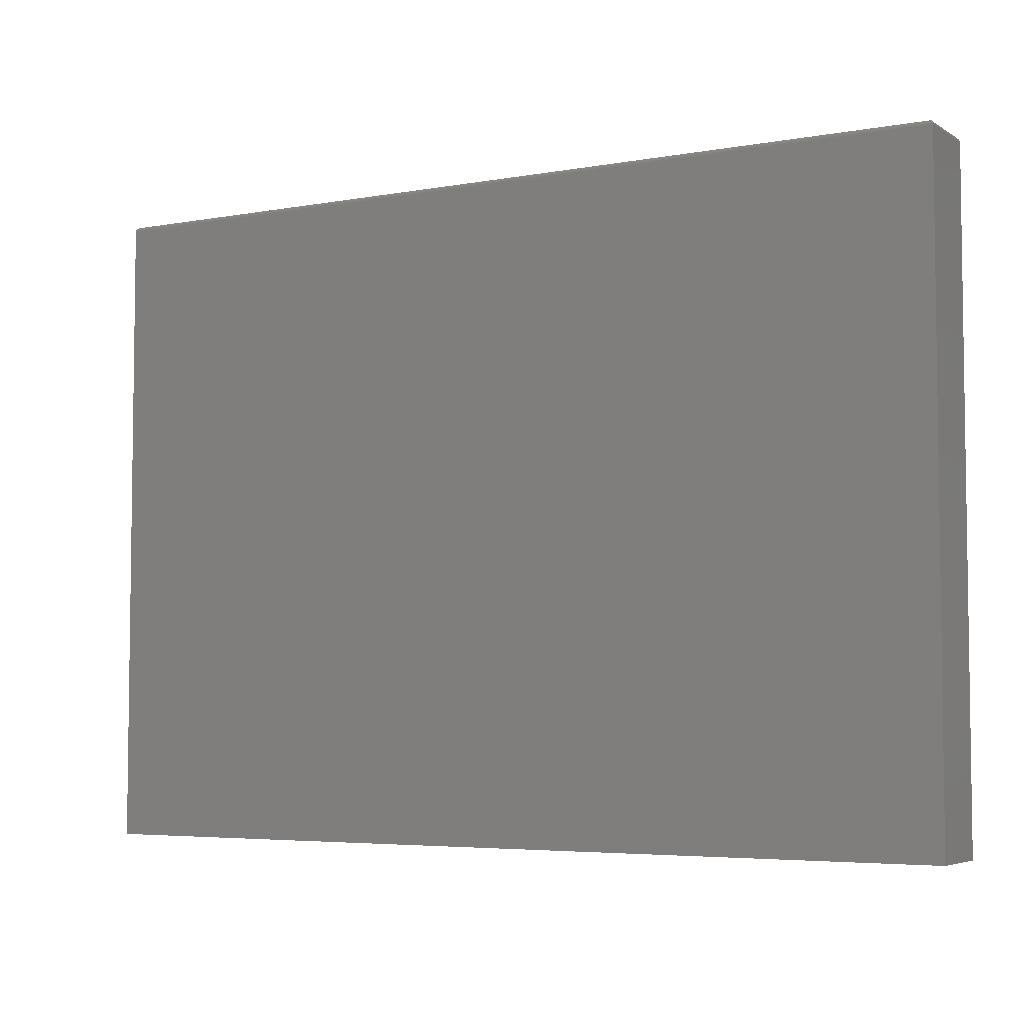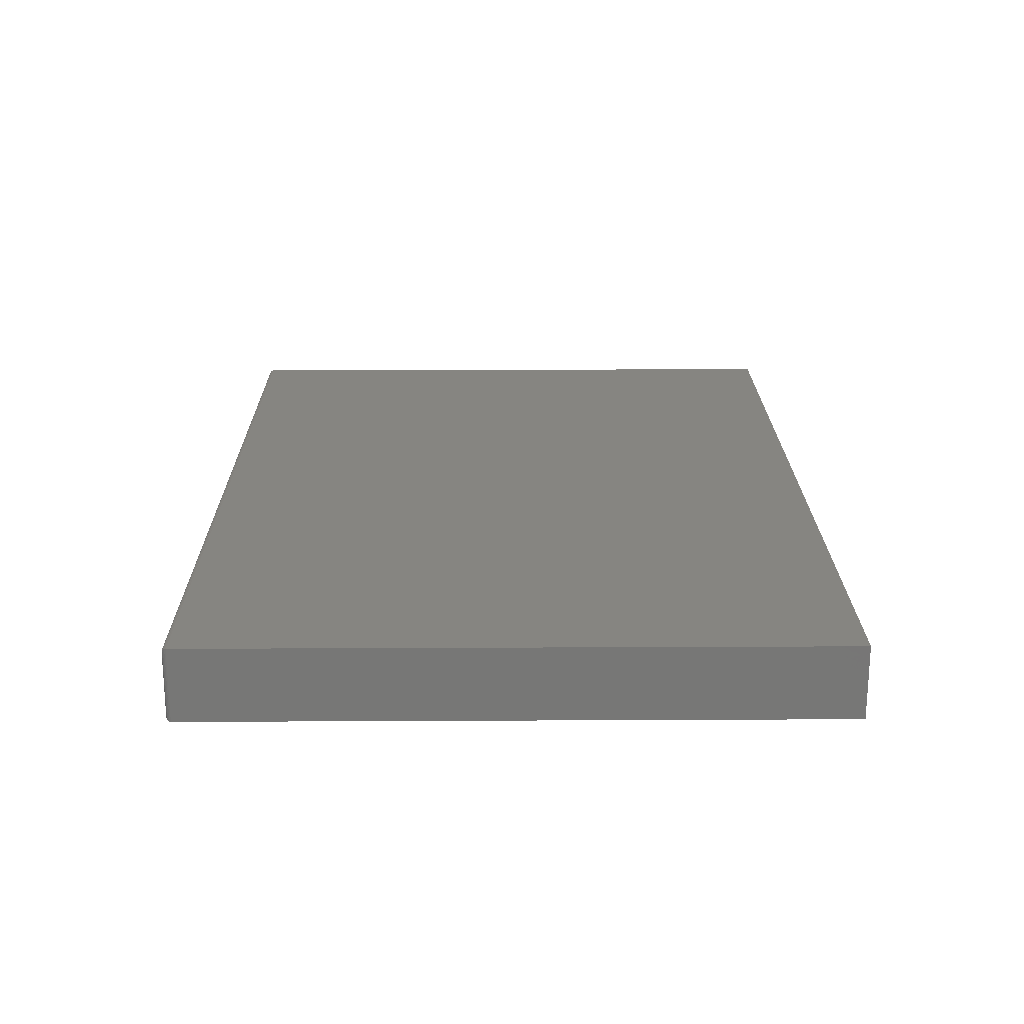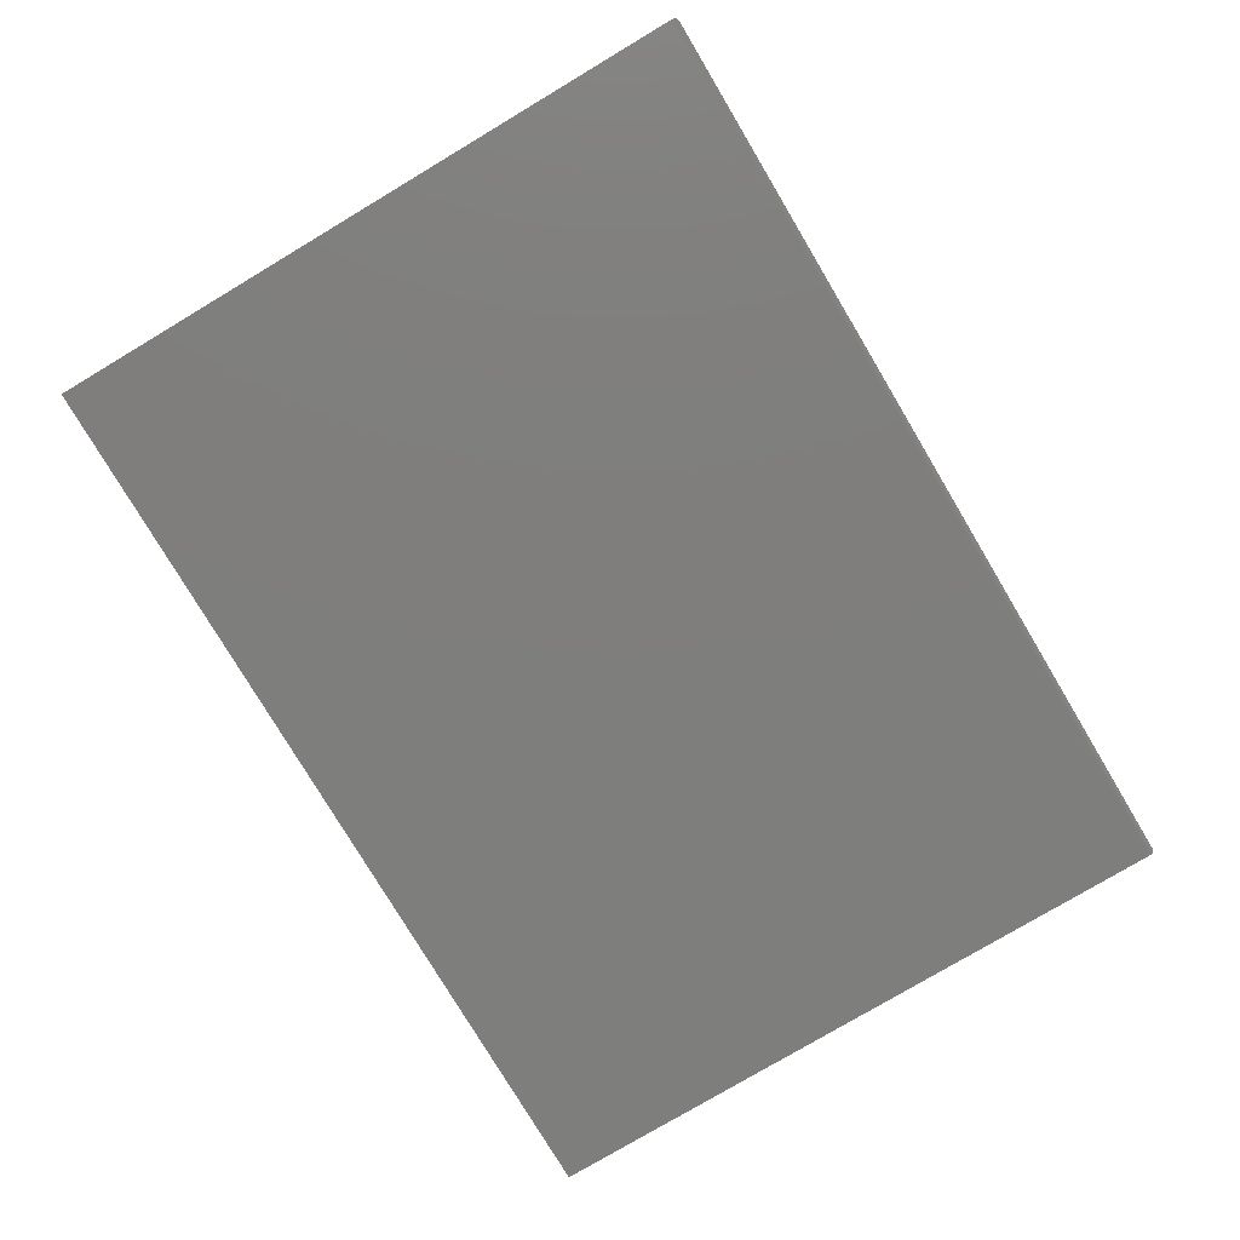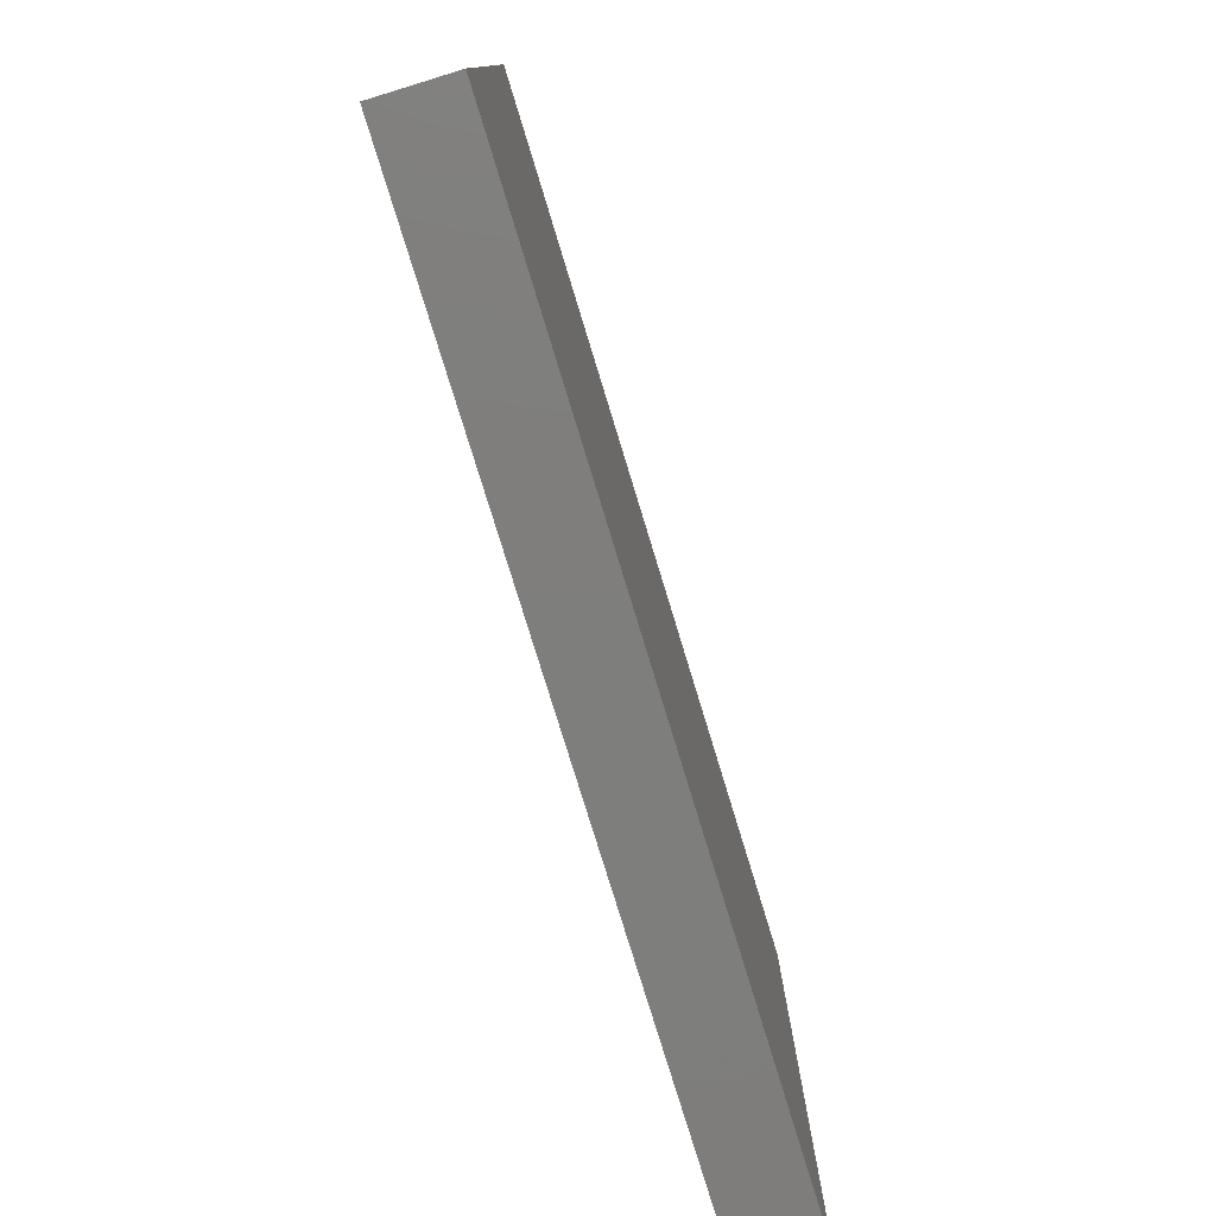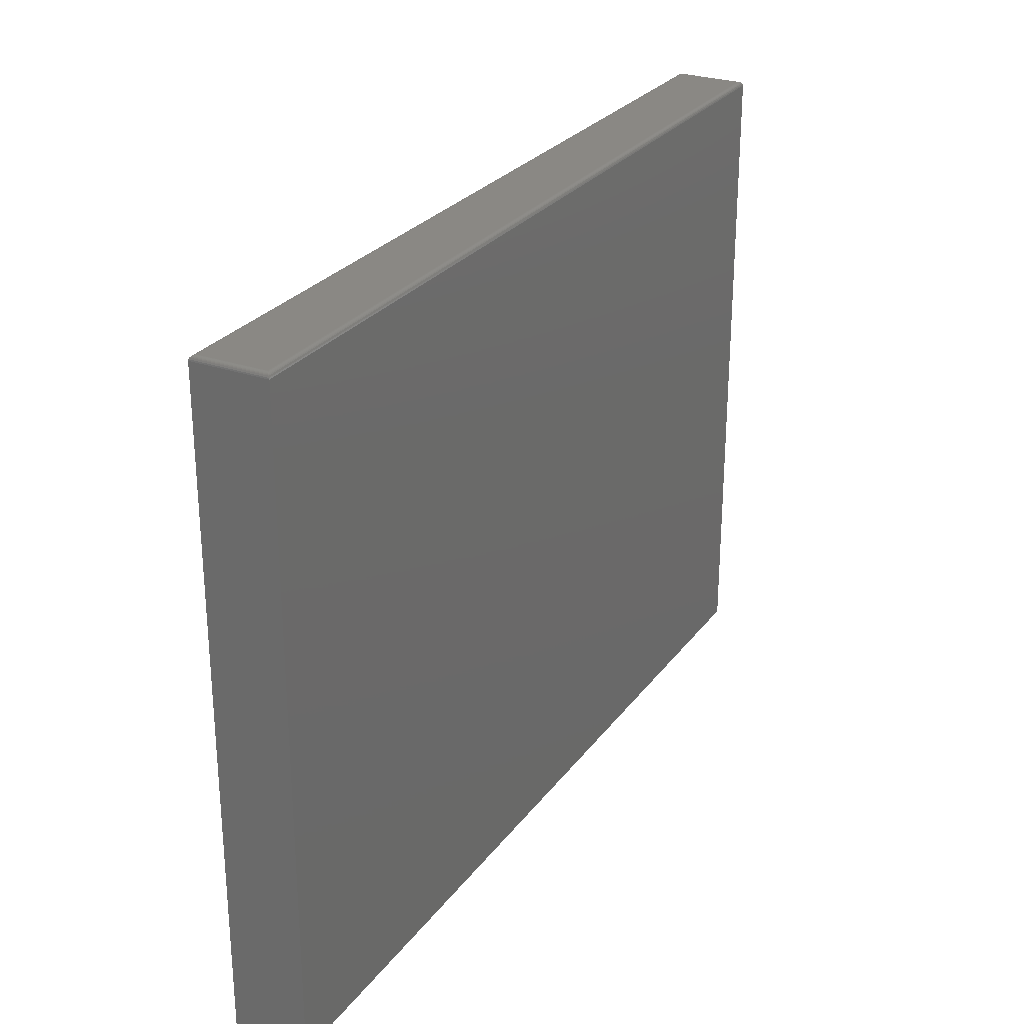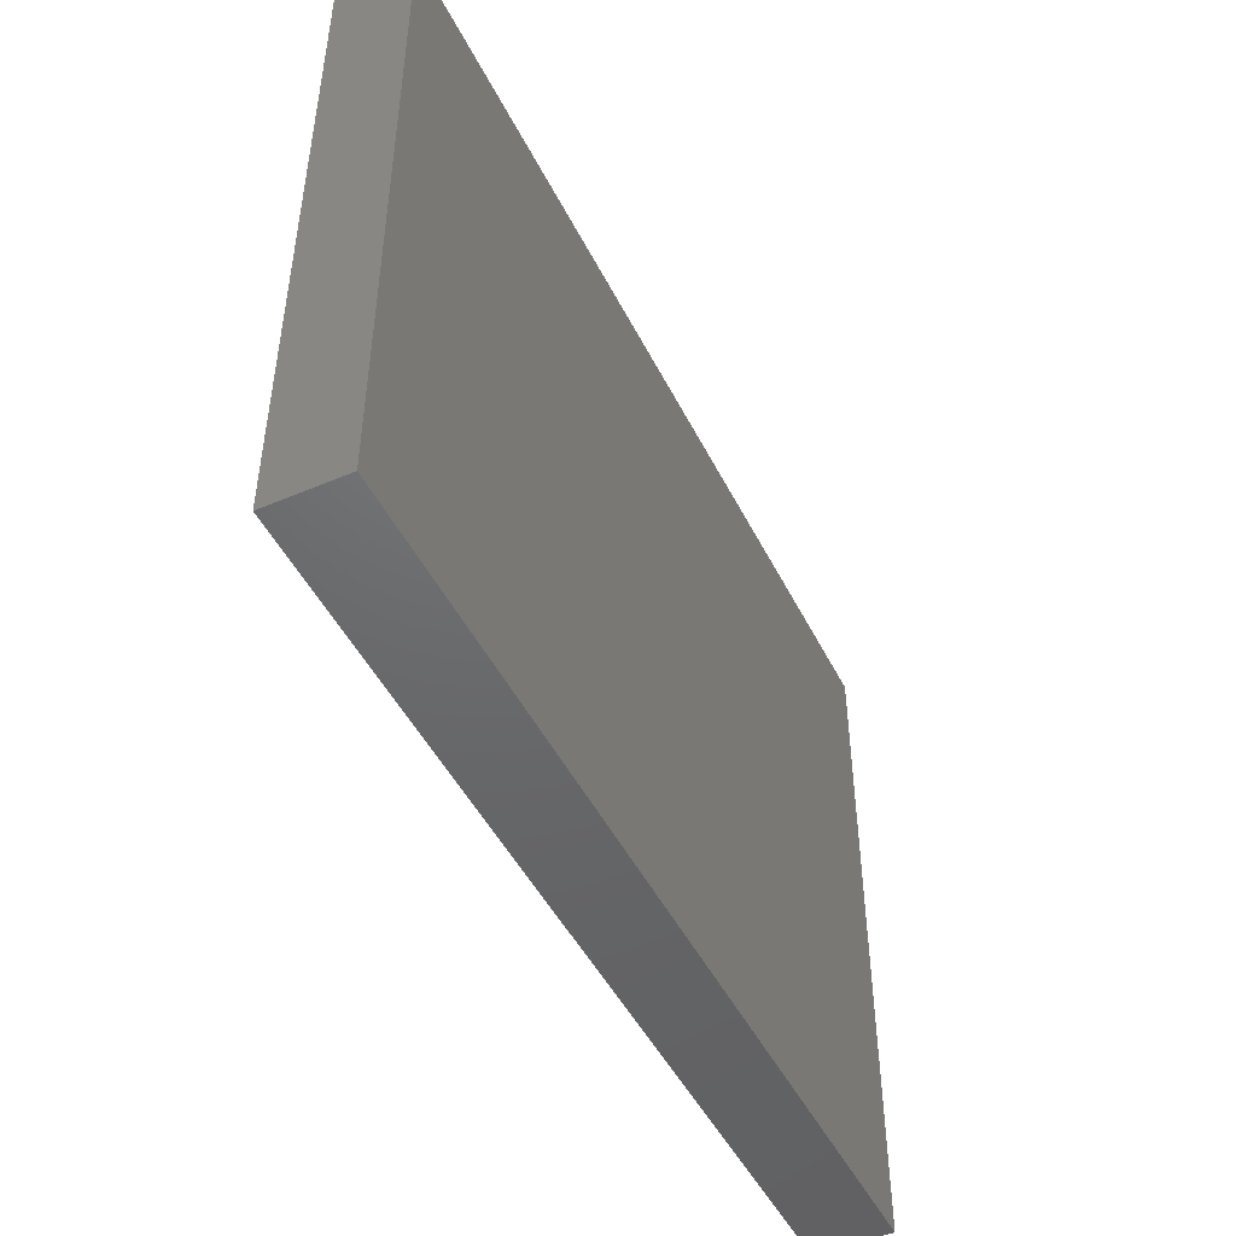
<metadata>
{"format":"stl","ext":"stl","renderer":"f3d","projection":"perspective","resolution":1024,"background":"white","views":[{"elev":-4.9,"azim":-150.2,"up":"+Z"},{"elev":20.8,"azim":89.5,"up":"+Y"},{"elev":-78.0,"azim":-59.2,"up":"+Y"},{"elev":-77.9,"azim":107.0,"up":"+Z"},{"elev":27.0,"azim":118.6,"up":"+Z"},{"elev":-47.6,"azim":115.7,"up":"+Z"}]}
</metadata>
<code>
# stl→obj: 40 verts, 76 faces
v -0.75 0.125 -0.5469
v -0.75 0.125 0.5348
v 0.75 0.125 -0.5469
v 0.75 0.125 0.5348
v -0.75 0 -0.5469
v 0.75 1.665e-16 -0.5469
v -0.75 1.201e-16 0.5348
v 0.75 2.866e-16 0.5348
v 0.7422 0.1172 0.5426
v -0.7422 0.1172 0.5426
v 0.7422 0.007812 0.5426
v -0.7422 0.007812 0.5426
v 0.7434 0.1184 0.5425
v -0.7434 0.1184 0.5425
v 0.7497 0.1247 0.537
v -0.7486 0.1236 0.5393
v 0.7486 0.1236 0.5393
v -0.7478 0.1228 0.5402
v 0.7478 0.1228 0.5402
v -0.7468 0.1218 0.5411
v 0.7468 0.1218 0.5411
v -0.7458 0.1208 0.5417
v 0.7458 0.1208 0.5417
v -0.7446 0.1196 0.5422
v 0.7446 0.1196 0.5422
v -0.7497 0.1247 0.537
v 0.7434 0.006565 0.5425
v 0.7497 0.0003152 0.537
v 0.7486 0.001405 0.5393
v 0.7478 0.00221 0.5402
v 0.7468 0.003156 0.5411
v 0.7458 0.004218 0.5417
v 0.7446 0.005378 0.5422
v -0.7434 0.006565 0.5425
v -0.7446 0.005372 0.5422
v -0.7458 0.004218 0.5417
v -0.7468 0.003156 0.5411
v -0.7478 0.00221 0.5402
v -0.7486 0.001405 0.5393
v -0.7497 0.0003152 0.537
f 1 2 3
f 3 2 4
f 5 6 7
f 7 6 8
f 2 1 7
f 7 1 5
f 9 10 11
f 11 10 12
f 3 4 6
f 6 4 8
f 10 13 14
f 10 9 13
f 15 16 17
f 16 18 17
f 17 18 19
f 18 20 19
f 19 20 21
f 20 22 21
f 21 22 23
f 22 24 23
f 23 24 25
f 24 14 25
f 25 14 13
f 4 2 15
f 15 2 26
f 15 26 16
f 9 27 13
f 9 11 27
f 28 17 29
f 17 19 29
f 29 19 30
f 19 21 30
f 30 21 31
f 21 23 31
f 31 23 32
f 23 25 32
f 32 25 33
f 25 13 33
f 33 13 27
f 8 4 28
f 28 4 15
f 28 15 17
f 11 34 27
f 11 12 34
f 34 35 27
f 27 35 33
f 35 36 33
f 33 36 32
f 36 37 32
f 32 37 31
f 37 38 31
f 31 38 30
f 38 39 30
f 30 39 29
f 39 40 29
f 7 8 40
f 40 8 28
f 40 28 29
f 12 14 34
f 12 10 14
f 14 24 34
f 34 24 35
f 24 22 35
f 35 22 36
f 22 20 36
f 36 20 37
f 20 18 37
f 37 18 38
f 18 16 38
f 38 16 39
f 16 26 39
f 2 7 26
f 26 7 40
f 26 40 39
f 1 3 5
f 5 3 6

</code>
